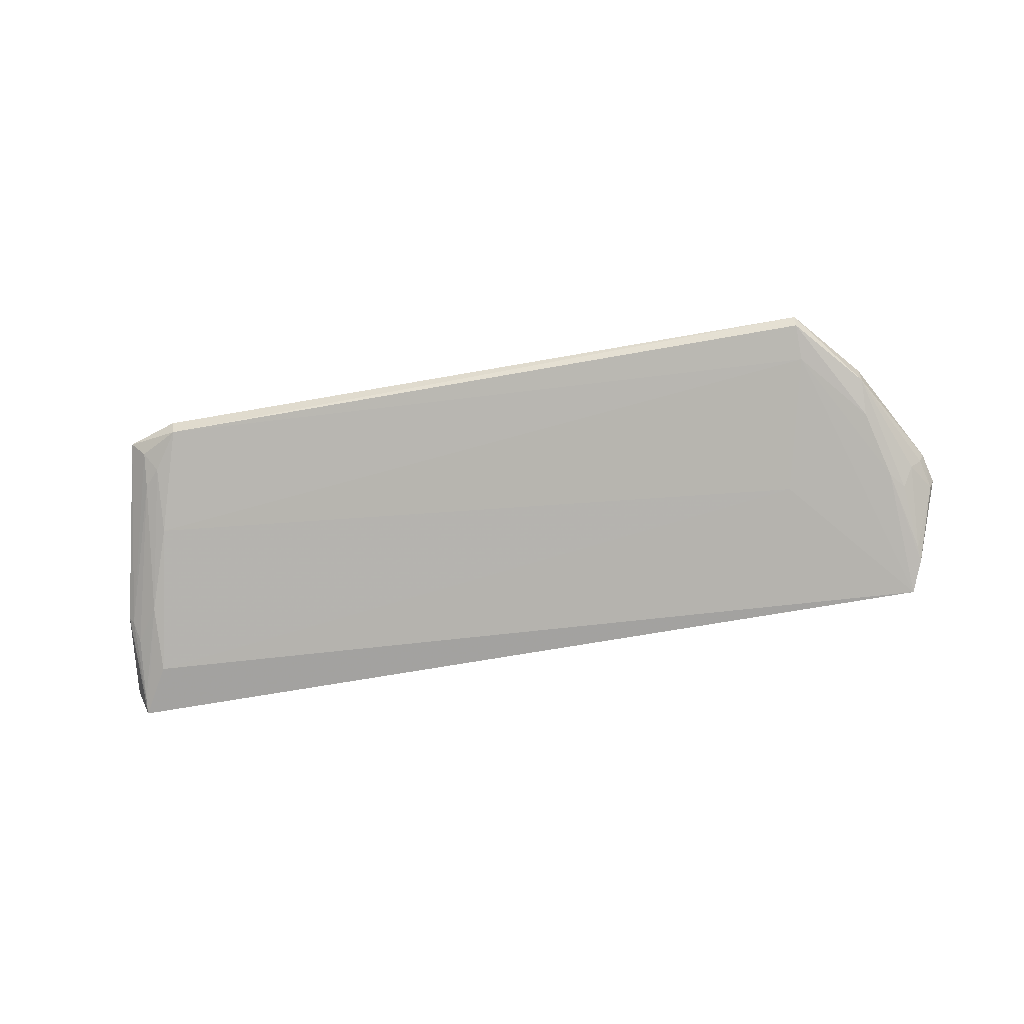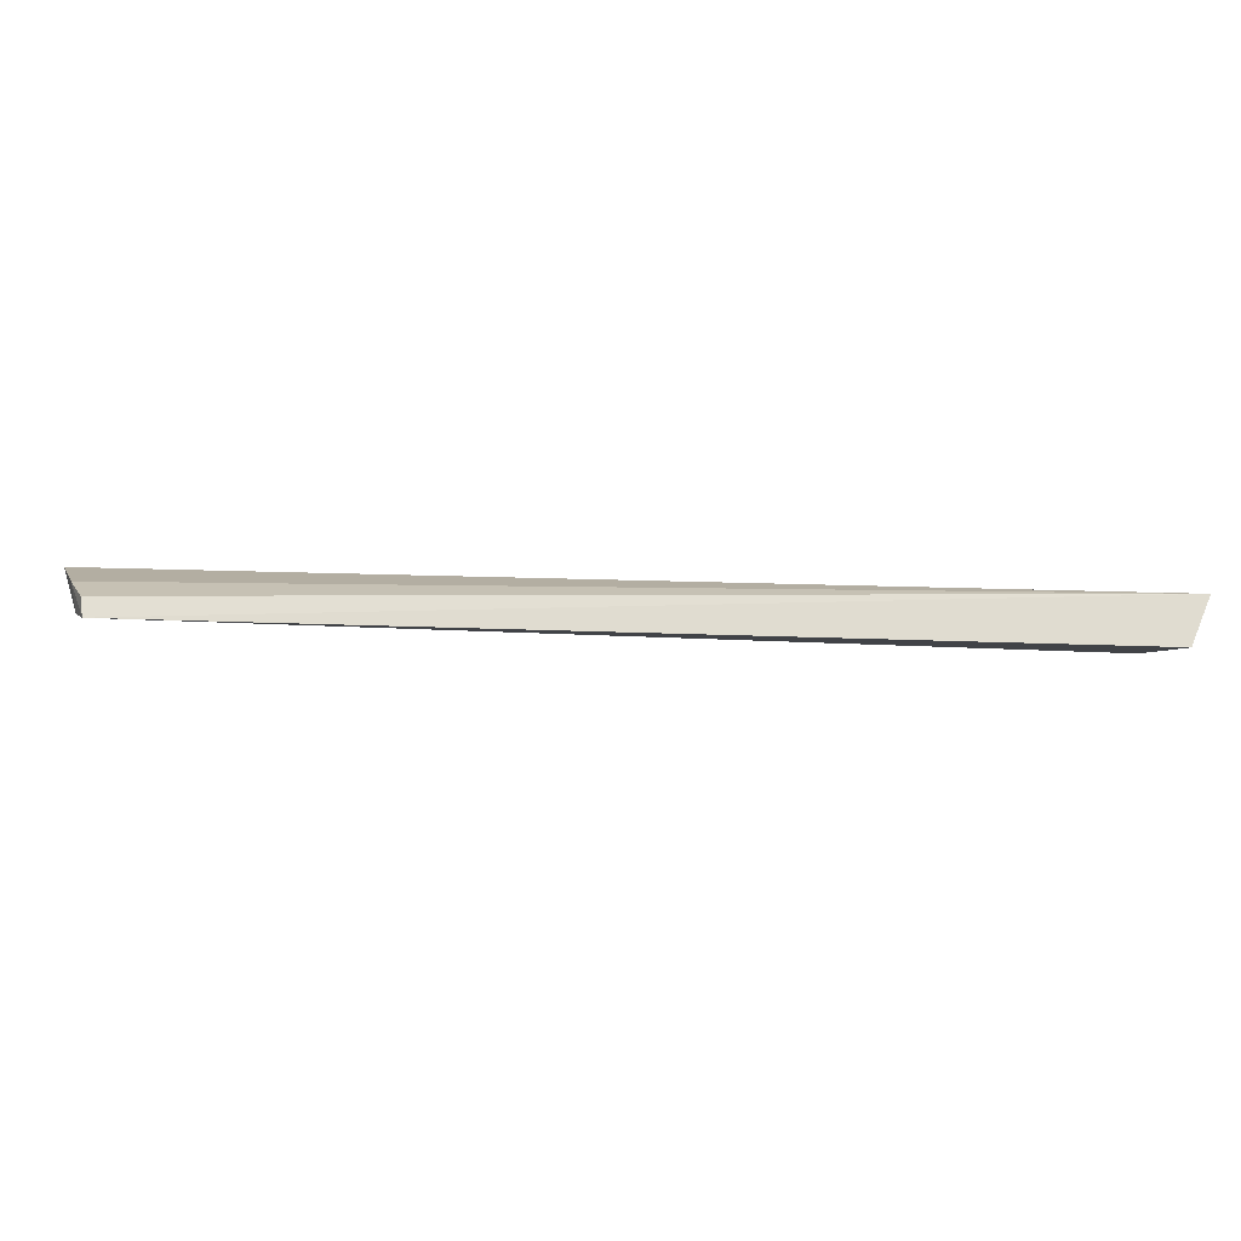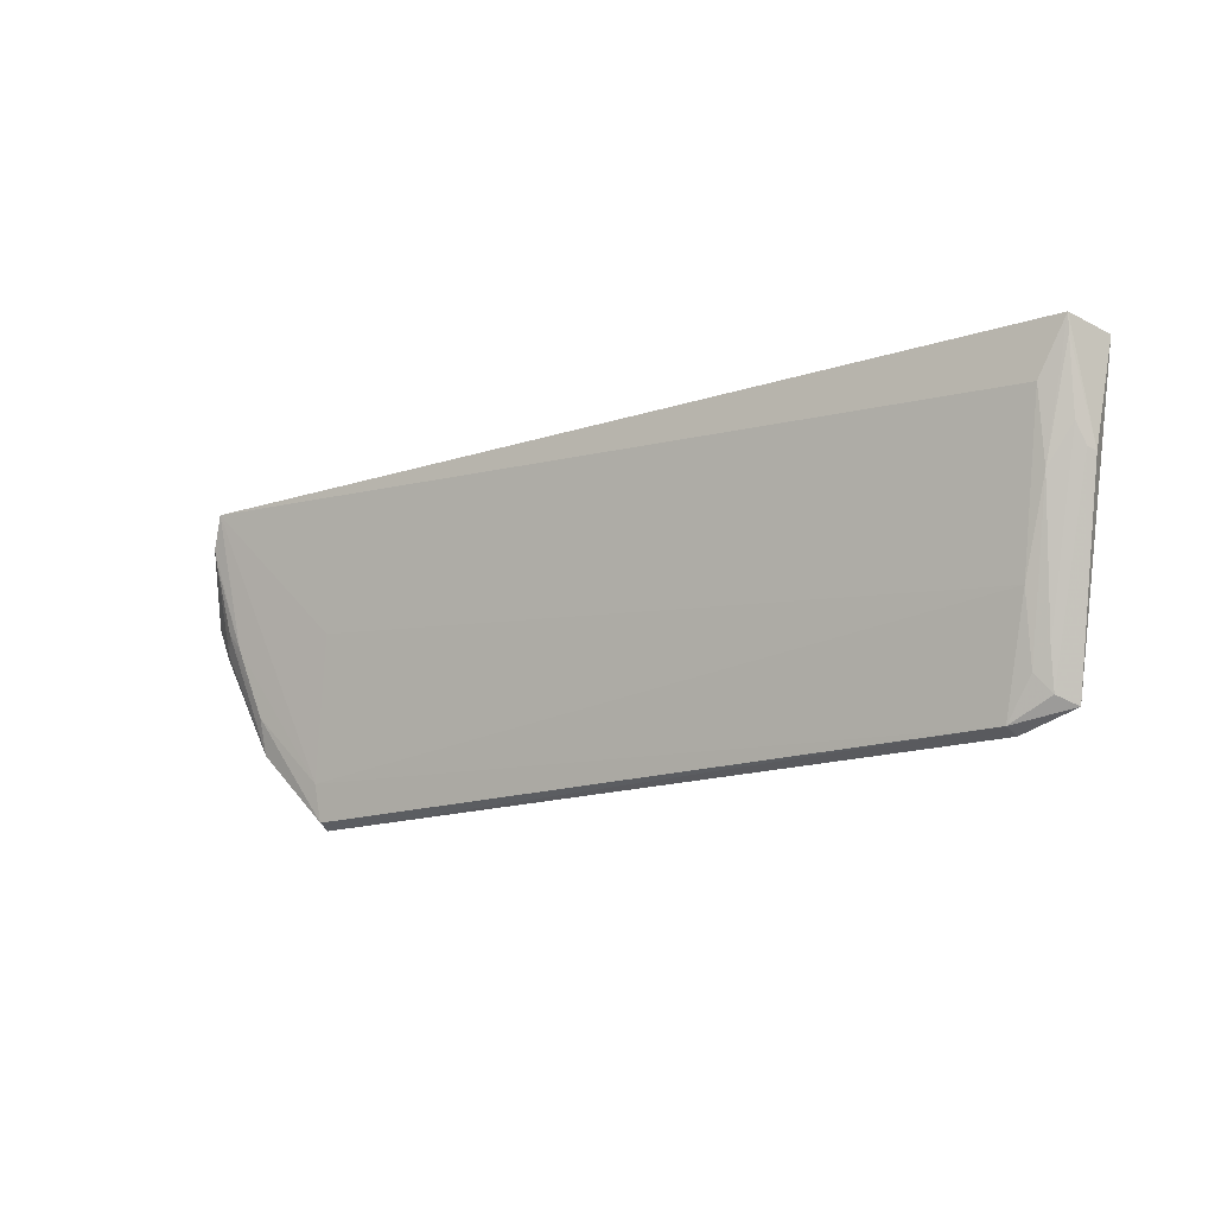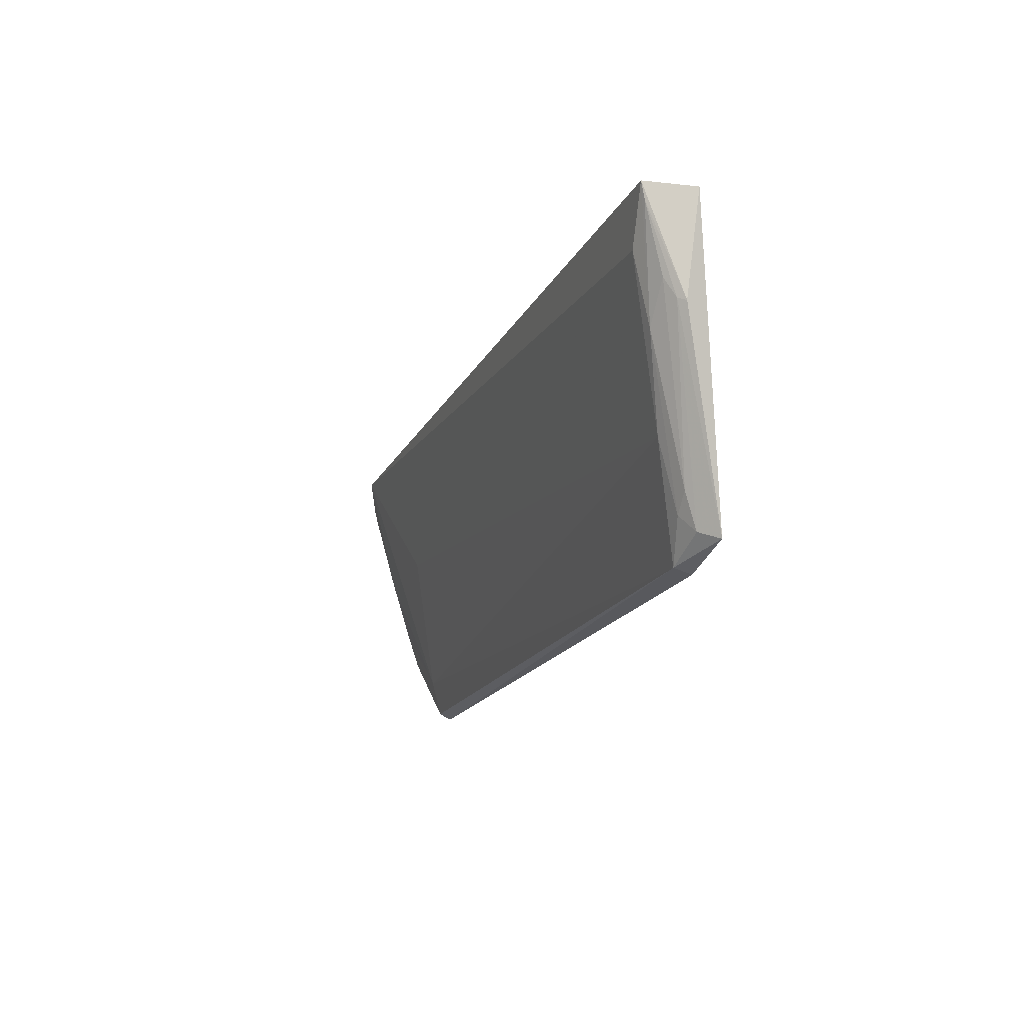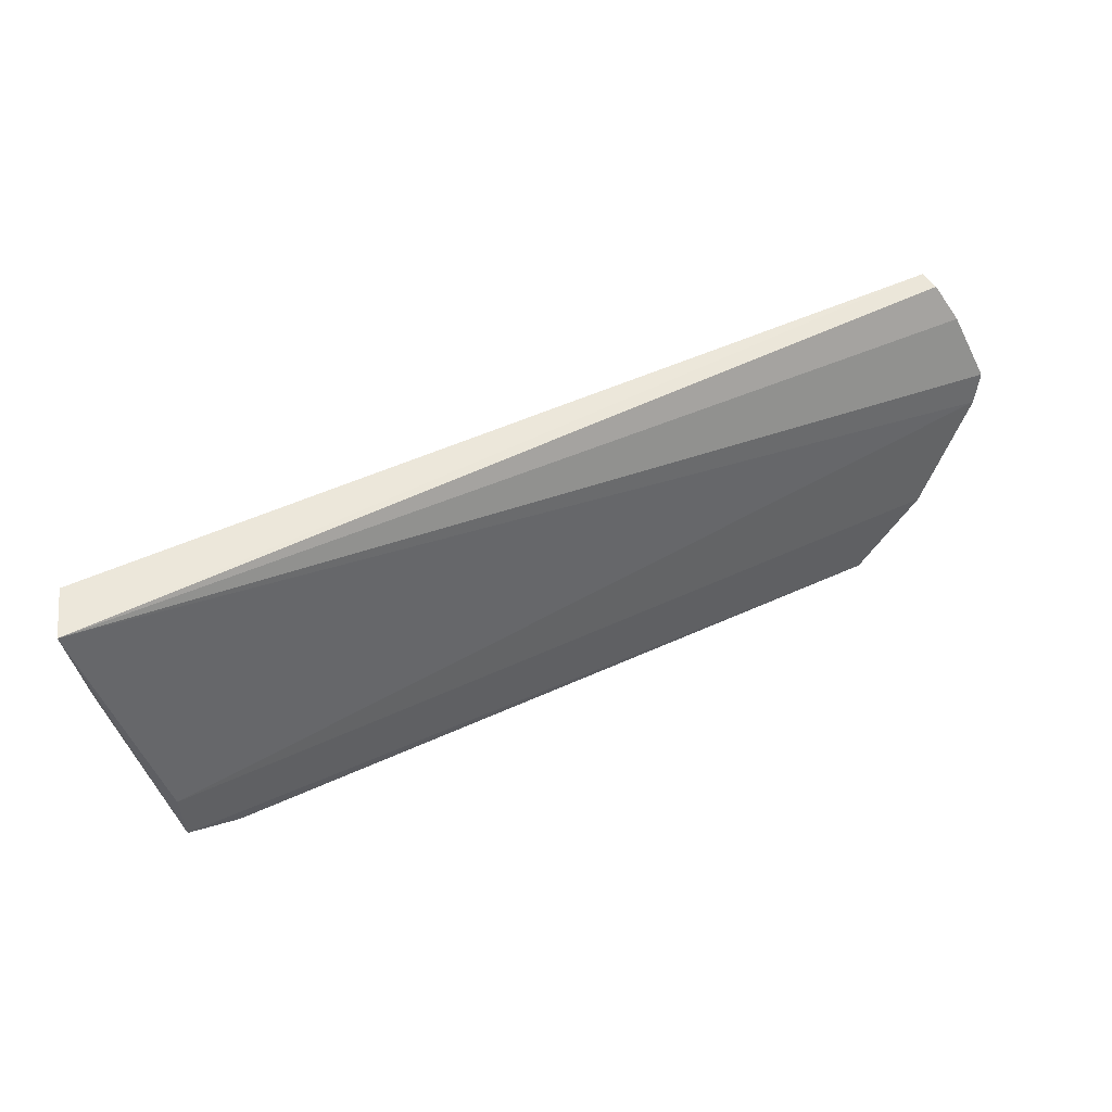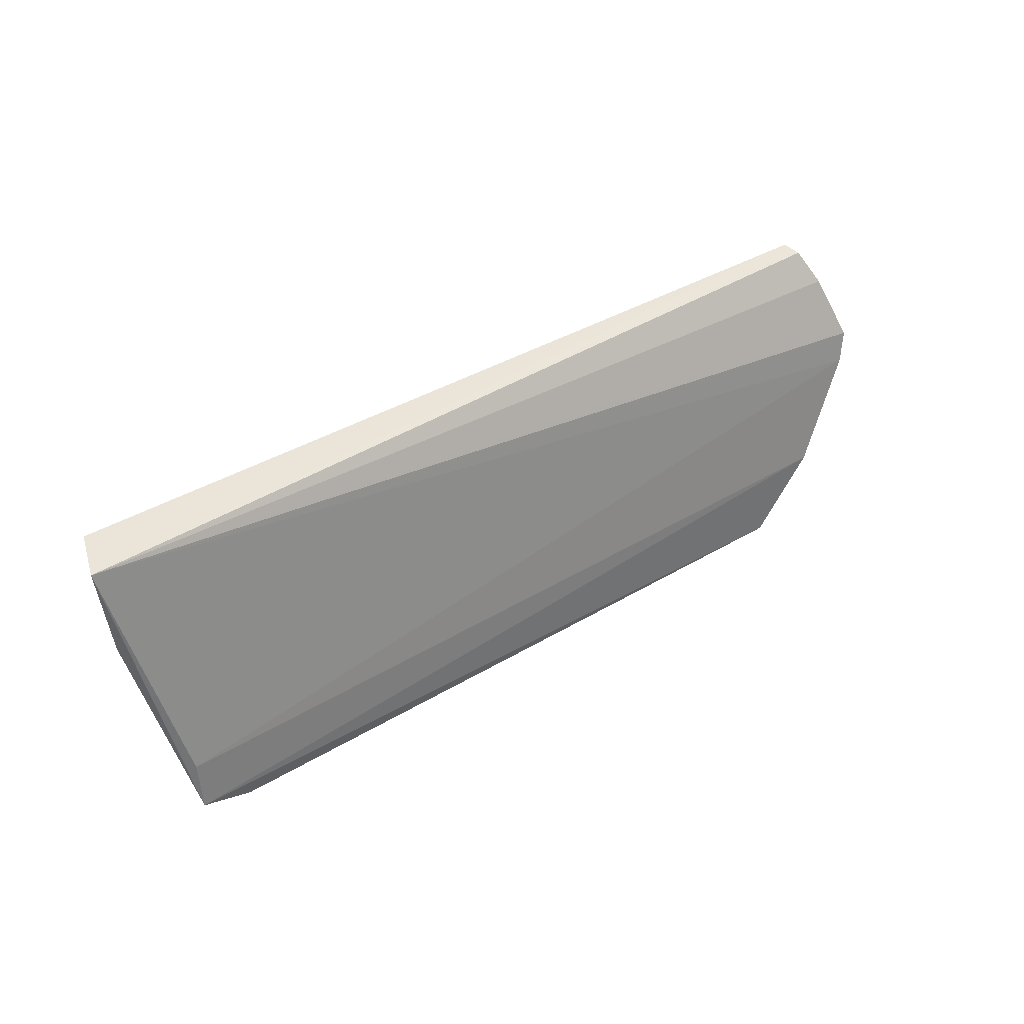
<metadata>
{"format":"obj","ext":"obj","renderer":"f3d","projection":"perspective","resolution":1024,"background":"white","views":[{"elev":-68.6,"azim":-169.9,"up":"+Y"},{"elev":78.3,"azim":2.2,"up":"+Z"},{"elev":-17.1,"azim":32.9,"up":"+Z"},{"elev":-17.0,"azim":71.5,"up":"+Z"},{"elev":49.6,"azim":153.4,"up":"+Z"},{"elev":36.5,"azim":142.1,"up":"+Z"}]}
</metadata>
<code>
v 0.08144 -0.07485 0.08504
v 0.0803 -0.07647 0.08437
v 0.07144 -0.06848 0.03598
v -0.0567 -0.07018 0.03271
v -0.07095 -0.08417 0.08573
v -0.07727 -0.0725 0.06316
v 0.07882 -0.07612 0.06837
v 0.07844 -0.0826 0.08621
v 0.07175 -0.06896 0.04449
v -0.07457 -0.07779 0.07933
v -0.06716 -0.07422 0.04576
v 0.06951 -0.07315 0.04327
v -0.06737 -0.07019 0.04526
v -0.07763 -0.07541 0.06881
v -0.07157 -0.08106 0.08511
v -0.07858 -0.07339 0.06841
v 0.07791 -0.07724 0.06896
v 0.06763 -0.07632 0.0516
v 0.06212 -0.072 0.03383
v -0.07303 -0.08199 0.07764
v -0.0764 -0.07431 0.06363
v -0.07319 -0.08263 0.08037
v 0.06889 -0.0712 0.03742
v 0.07818 -0.08199 0.08348
v 0.07328 -0.08199 0.0776
v 0.06257 -0.06926 0.03291
v 0.06672 -0.07313 0.04034
v -0.05657 -0.07229 0.03371
v -0.07427 -0.07661 0.0635
v -0.06979 -0.079 0.06336
v 0.07711 -0.07901 0.07227
v 0.0727 -0.07929 0.06606
v -0.05089 -0.07917 0.06297
v -0.05659 -0.0739 0.03985
v -0.06688 -0.07637 0.05181
v -0.07213 -0.07904 0.06634
f 7 3 1
f 8 1 5
f 8 7 1
f 9 6 1
f 9 1 3
f 13 9 3
f 13 3 4
f 13 6 9
f 13 11 6
f 13 4 11
f 15 10 5
f 15 5 1
f 15 1 10
f 16 10 1
f 16 1 6
f 16 6 14
f 17 3 7
f 21 14 6
f 21 6 11
f 22 16 14
f 22 5 10
f 22 10 16
f 22 14 20
f 23 17 12
f 23 3 17
f 23 19 3
f 24 17 7
f 24 7 8
f 25 8 5
f 26 19 4
f 26 4 3
f 26 3 19
f 27 18 19
f 27 23 12
f 27 19 23
f 28 11 4
f 28 4 19
f 29 20 14
f 29 21 11
f 29 14 21
f 30 22 20
f 30 5 22
f 31 12 17
f 31 17 24
f 32 31 24
f 32 12 31
f 32 27 12
f 32 18 27
f 32 25 18
f 32 24 8
f 32 8 25
f 33 25 5
f 33 18 25
f 34 28 19
f 34 19 18
f 34 18 33
f 34 33 5
f 34 5 30
f 35 11 28
f 35 34 30
f 35 28 34
f 36 29 11
f 36 35 30
f 36 11 35
f 36 30 20
f 36 20 29

</code>
